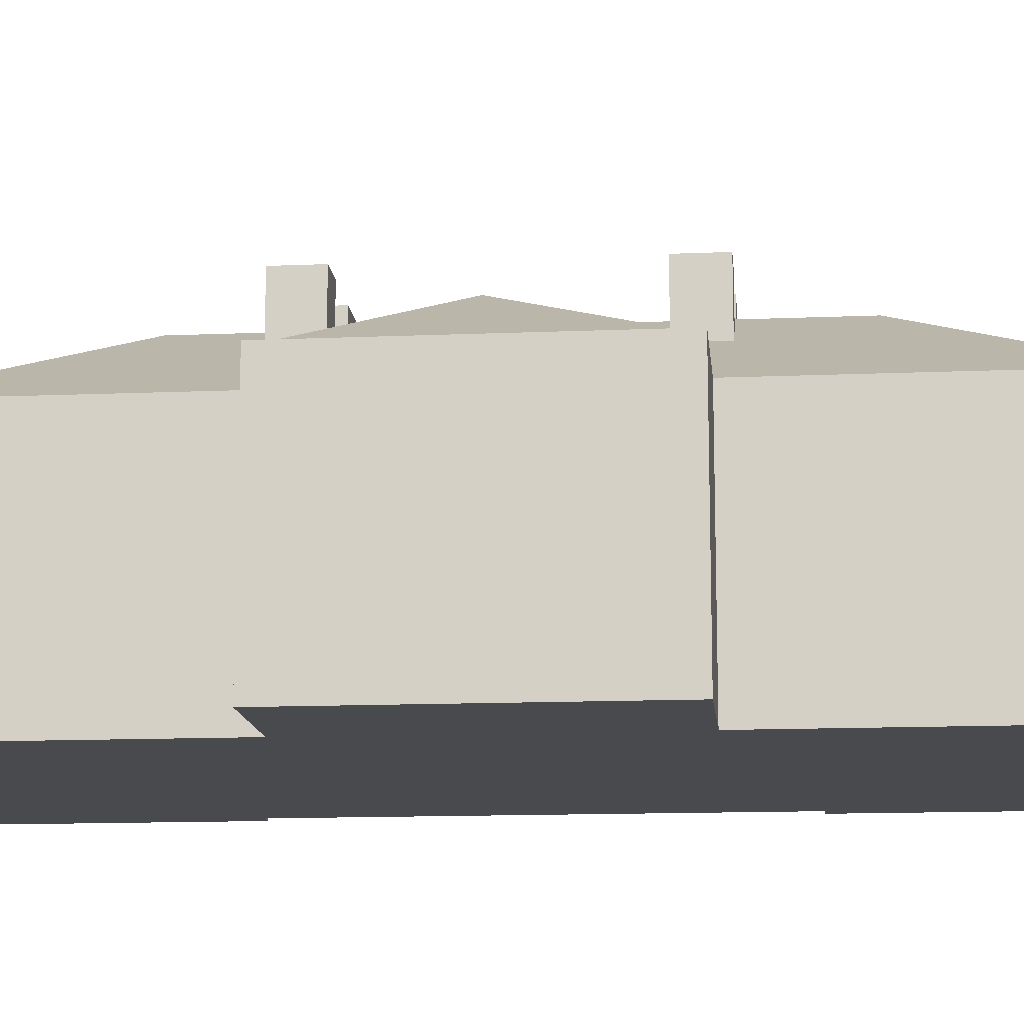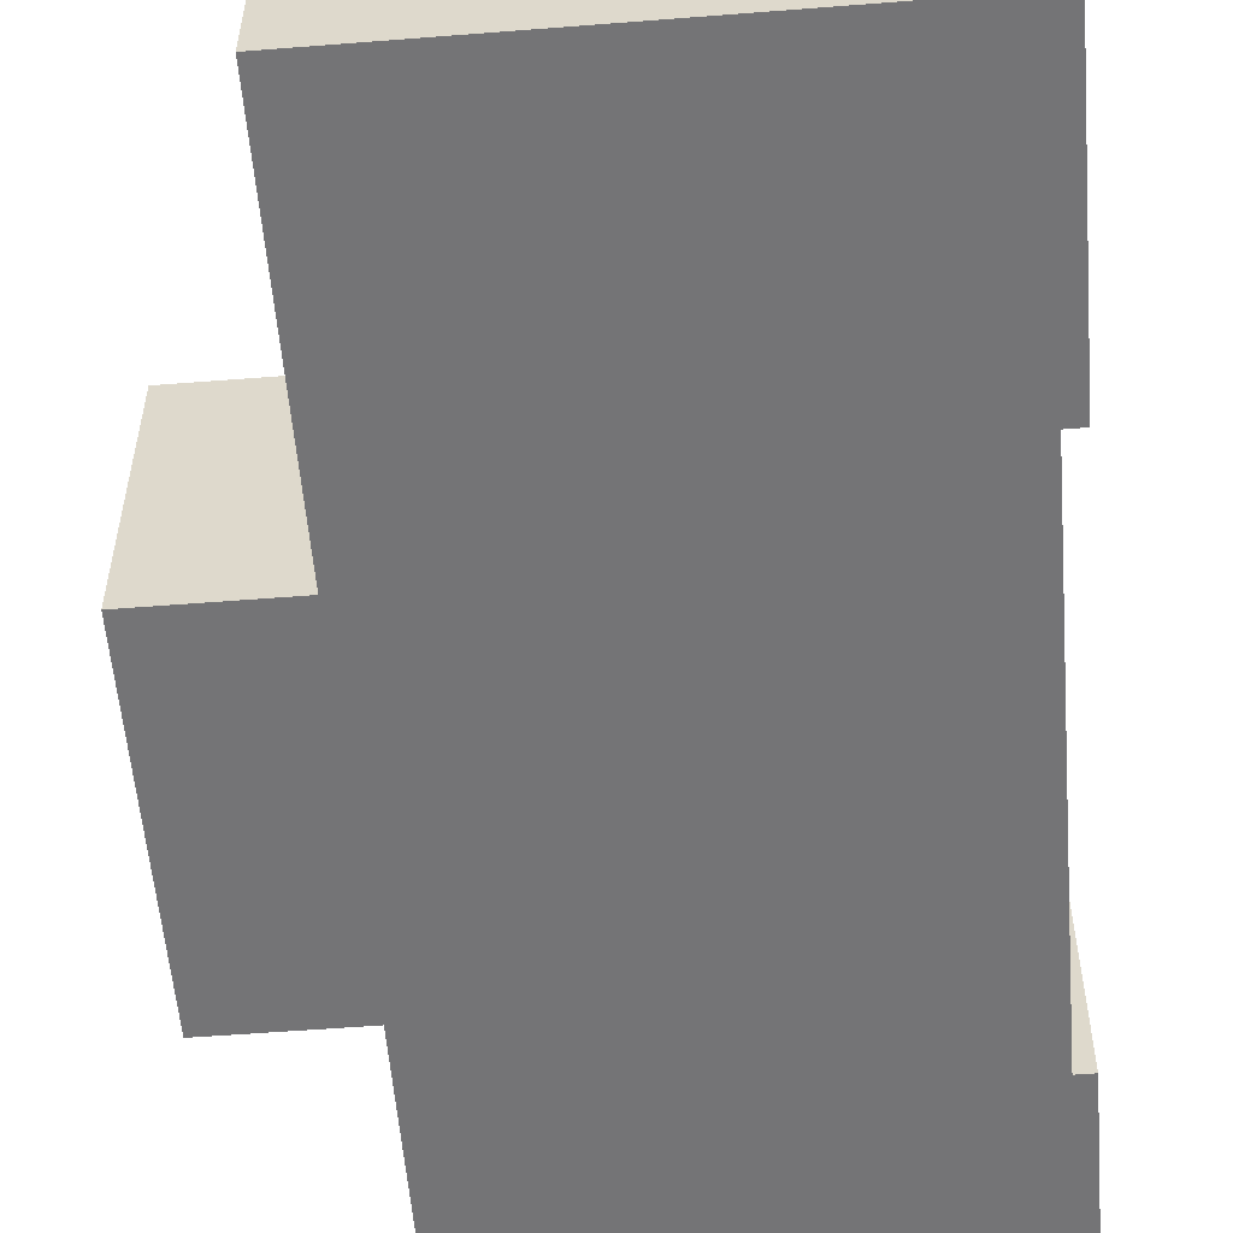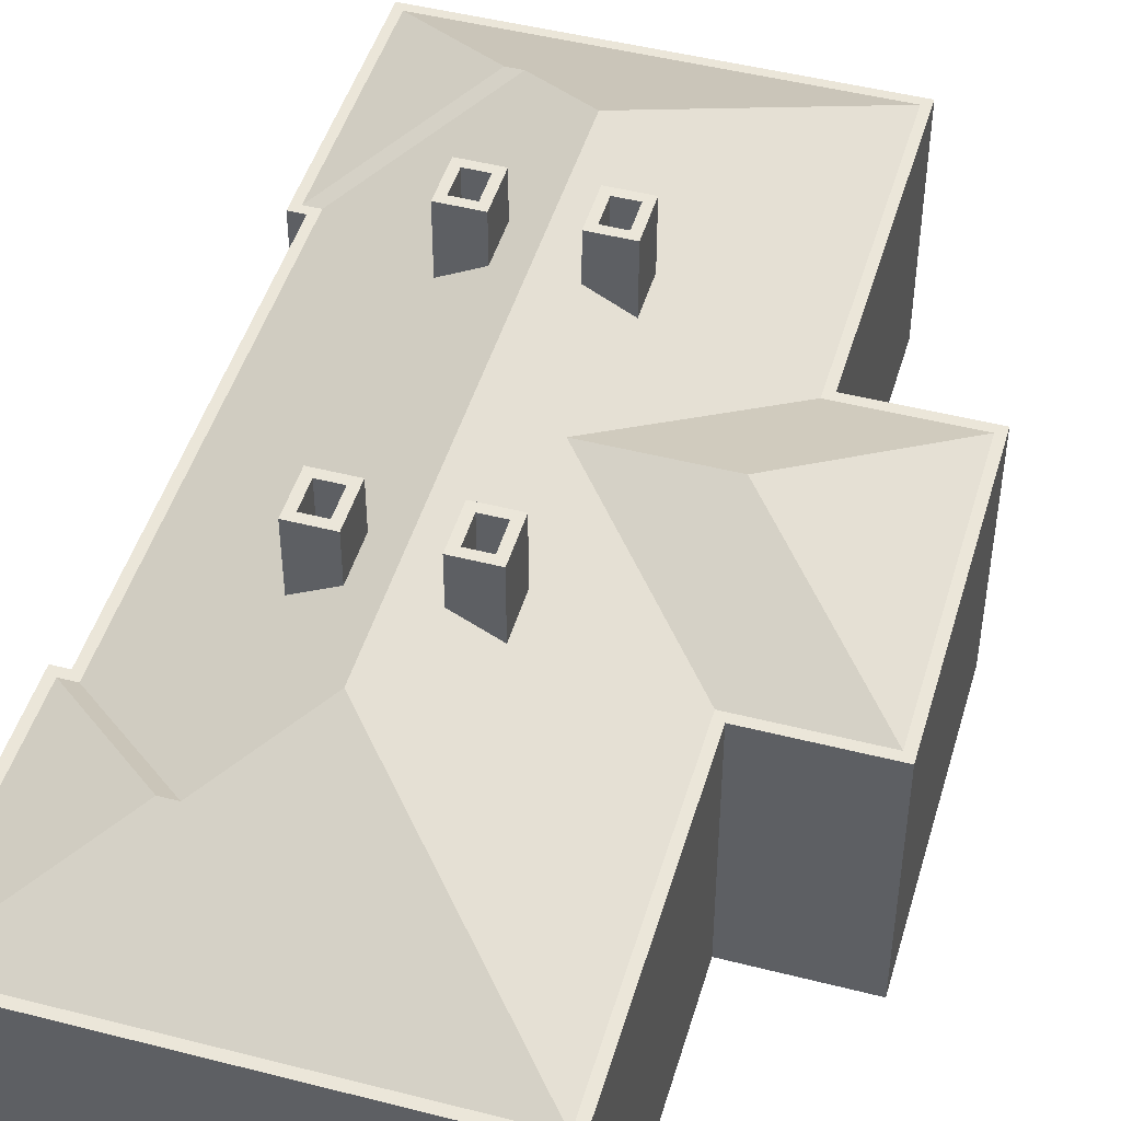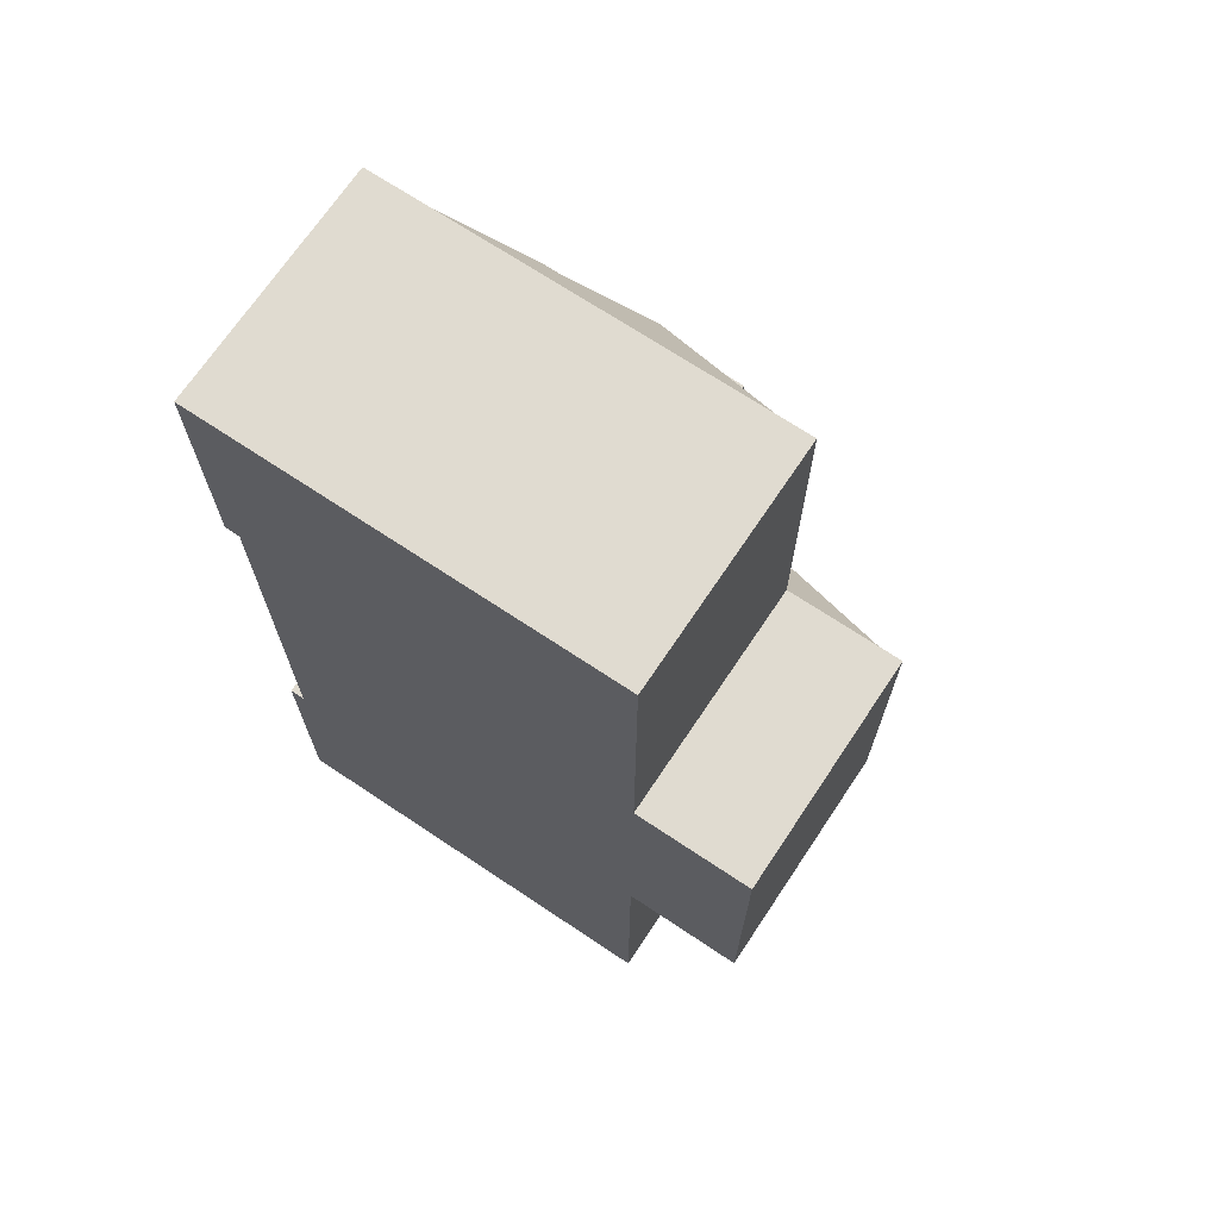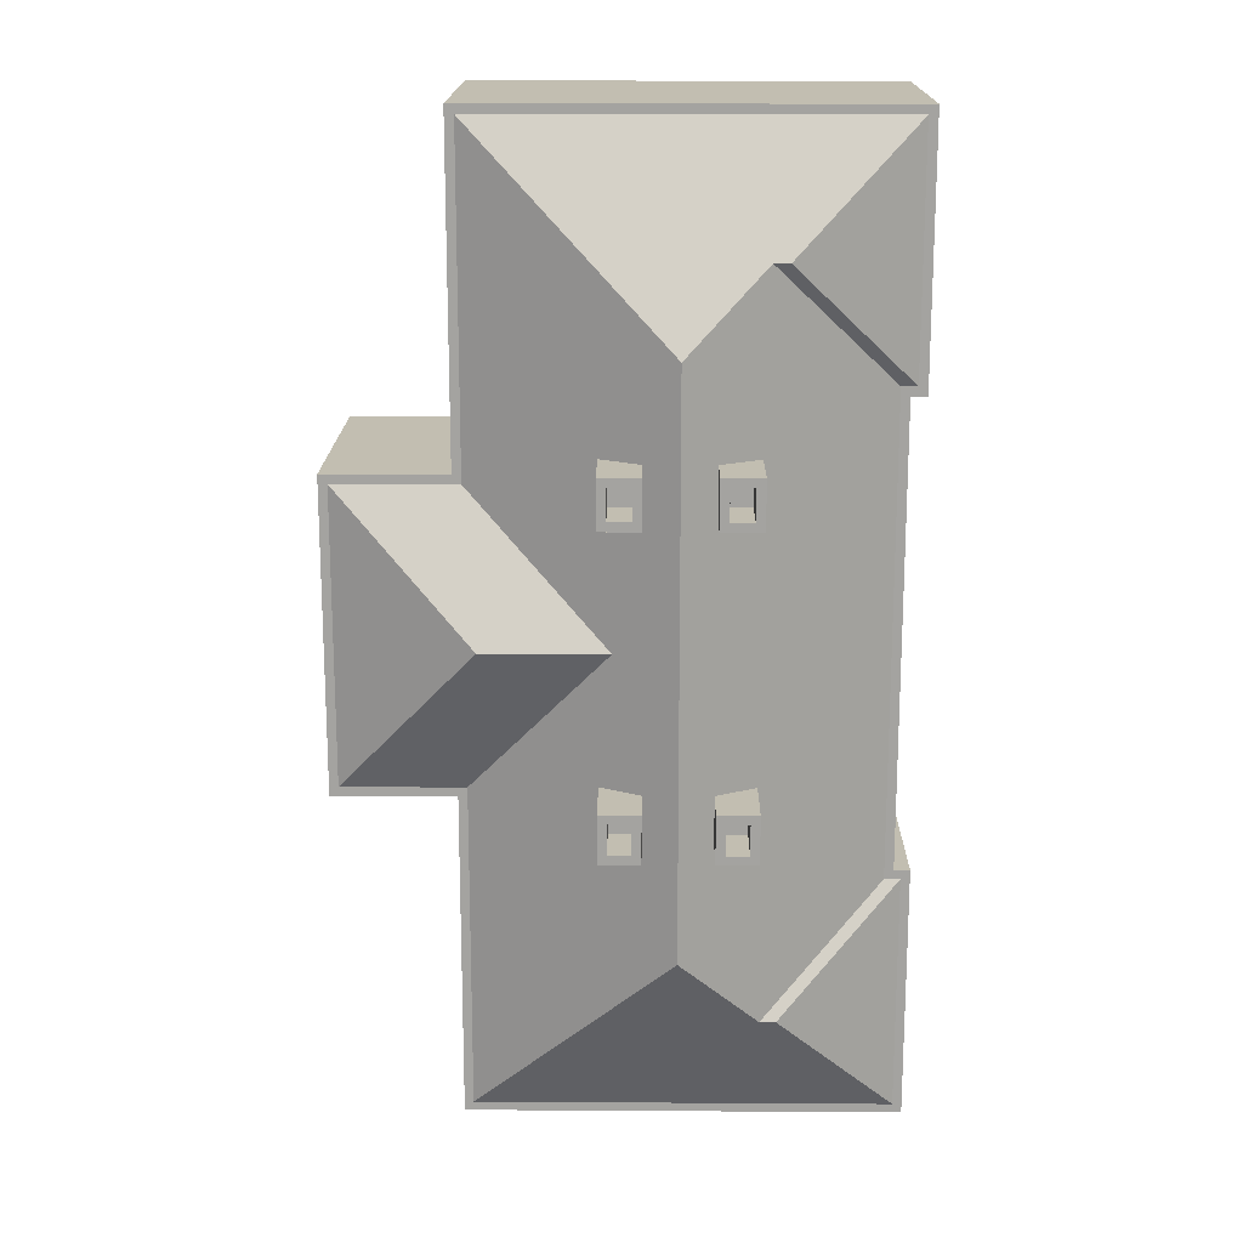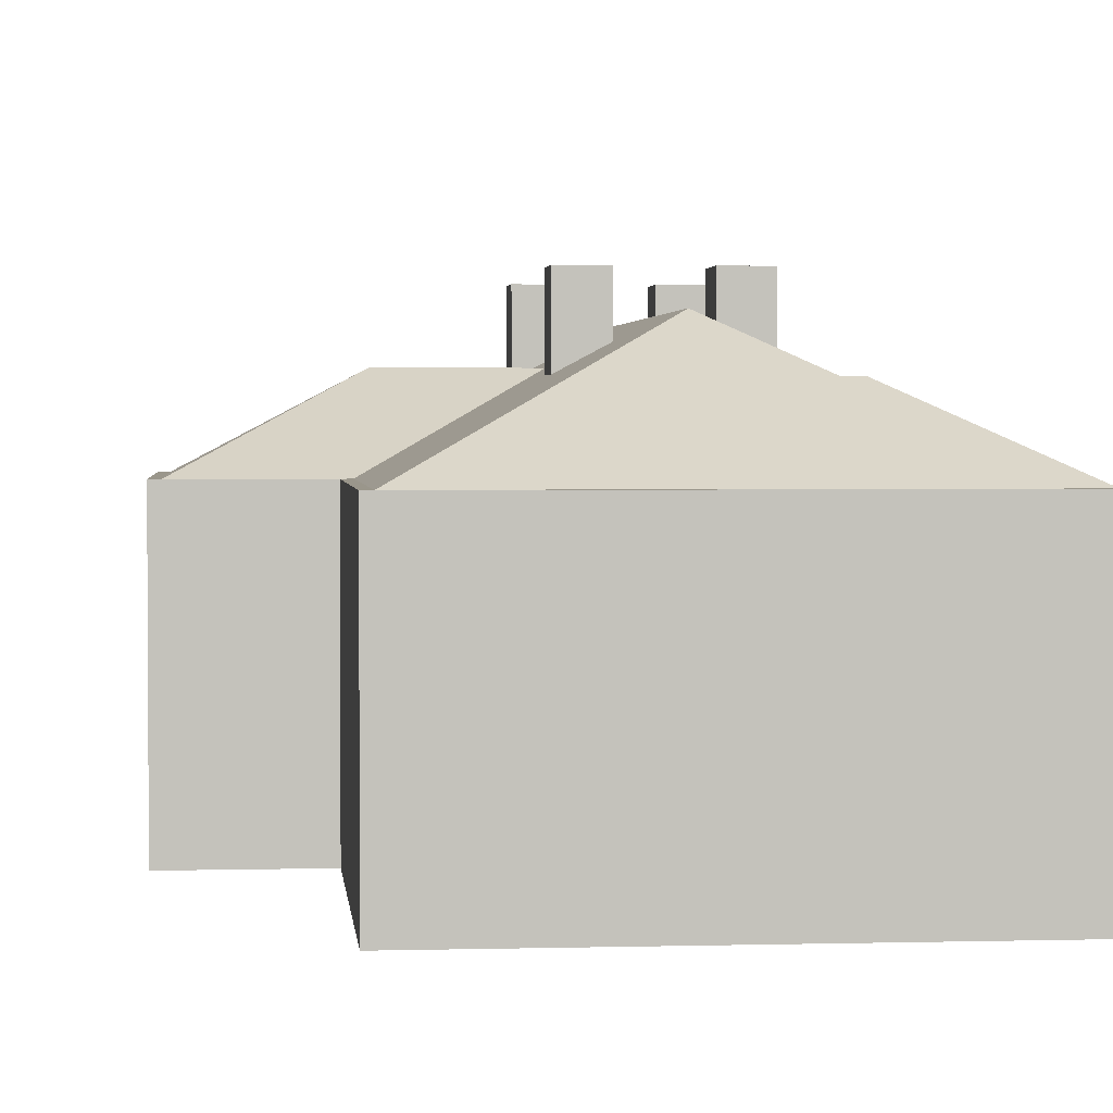
<metadata>
{"format":"obj","ext":"obj","renderer":"f3d","projection":"perspective","resolution":1024,"background":"white","views":[{"elev":-13.4,"azim":95.5,"up":"+Y"},{"elev":-56.3,"azim":-175.3,"up":"+Y"},{"elev":47.1,"azim":16.2,"up":"+Y"},{"elev":69.9,"azim":33.7,"up":"+Z"},{"elev":17.1,"azim":-179.3,"up":"+Z"},{"elev":2.4,"azim":174.5,"up":"+Y"}]}
</metadata>
<code>
v  17.61 -0.9655 21.33
v  16.86 -0.568 22.17
v  17.61 -0.9655 22.92
v  16.95 -0.9655 21.33
v  16.2 -0.568 22.17
v  16.95 -0.9655 22.92
v  15.88 -0.3953 23.64
v  16.05 -0.4902 23.14
v  15.88 -0.3953 20.61
v  16.95 -0.9655 24.71
v  16.27 -0.6048 23.14
v  16.05 -0.4902 22.88
v  16.05 -0.4902 21.21
v  16.95 -0.9655 19.53
v  16.27 -0.6048 22.88
v  16.05 -0.4902 21.47
v  16.27 -0.6048 21.21
v  16.27 -0.6048 21.47
v  15.37 -0.6207 20.18
v  14.72 -0.9655 19.53
v  15.45 -0.6207 20.18
v  15.7 -0.4902 22.88
v  15.48 -0.6048 21.47
v  15.48 -0.6048 22.88
v  15.7 -0.4902 21.47
v  15.7 -0.4902 21.21
v  15.7 -0.4902 23.14
v  15.48 -0.6048 21.21
v  15.48 -0.6048 23.14
v  15.45 -0.6207 24.06
v  14.8 -0.9655 20.83
v  14.8 -0.9655 23.42
v  15.37 -0.6207 24.06
v  14.72 -0.9655 24.71
v  14.72 -0.9655 20.83
v  14.72 -0.9655 23.42
v  15.65 -0.5155 21.42
v  15.53 -0.5795 21.26
v  15.53 -0.5795 21.42
v  15.65 -0.5155 21.26
v  15.53 -0.6813 21.26
v  15.65 -0.6813 21.26
v  15.53 -0.5075 21.26
v  15.65 -0.5075 21.26
v  15.65 -0.2278 21.26
v  15.53 -0.2278 21.26
v  15.53 -0.6813 21.42
v  15.53 -0.5075 21.42
v  15.53 -0.2278 21.42
v  15.65 -0.6813 21.42
v  15.65 -0.5075 21.42
v  15.65 -0.2278 21.42
v  14.67 -0.9655 19.49
v  14.67 -2.316 20.88
v  14.67 -0.9655 20.88
v  14.67 -2.316 19.49
v  17 -2.316 19.49
v  17 -0.9655 19.49
v  14.75 -2.316 20.88
v  14.75 -2.316 23.37
v  17 -2.316 21.28
v  14.67 -2.316 24.76
v  14.67 -2.316 23.37
v  17 -2.316 24.76
v  17 -2.316 22.97
v  17.66 -2.316 21.28
v  17.66 -2.316 22.97
v  14.75 -0.9655 20.88
v  17 -0.9655 21.28
v  17.66 -0.9655 22.97
v  17.66 -0.9655 21.28
v  17 -0.9655 22.97
v  17 -0.9655 24.76
v  14.67 -0.9655 24.76
v  14.67 -0.9655 23.37
v  14.75 -0.9655 23.37
v  15.7 -0.6813 22.88
v  15.7 -0.6813 23.14
v  15.7 -0.2278 23.14
v  15.7 -0.2278 22.88
v  15.48 -0.6813 22.88
v  15.48 -0.2278 22.88
v  15.48 -0.6813 23.14
v  15.48 -0.2278 23.14
v  15.53 -0.6813 22.92
v  15.65 -0.6813 22.92
v  15.53 -0.6813 23.09
v  15.65 -0.6813 23.09
v  16.1 -0.6813 22.92
v  16.1 -0.5155 23.09
v  16.1 -0.6813 23.09
v  16.1 -0.5155 22.92
v  16.1 -0.5075 23.09
v  16.1 -0.5075 22.92
v  16.1 -0.2278 23.09
v  16.1 -0.2278 22.92
v  16.22 -0.5795 22.92
v  16.22 -0.6813 22.92
v  16.22 -0.5075 22.92
v  16.22 -0.2278 22.92
v  16.22 -0.5795 23.09
v  16.22 -0.6813 23.09
v  16.22 -0.5075 23.09
v  16.22 -0.2278 23.09
v  16.1 -0.5155 21.42
v  16.22 -0.6813 21.42
v  16.1 -0.6813 21.42
v  16.22 -0.5795 21.42
v  16.22 -0.5075 21.42
v  16.1 -0.5075 21.42
v  16.1 -0.2278 21.42
v  16.22 -0.2278 21.42
v  16.1 -0.6813 21.26
v  16.1 -0.5155 21.26
v  16.1 -0.5075 21.26
v  16.1 -0.2278 21.26
v  16.22 -0.5795 21.26
v  16.22 -0.6813 21.26
v  16.22 -0.5075 21.26
v  16.22 -0.2278 21.26
v  15.65 -0.5155 22.92
v  15.53 -0.5075 22.92
v  15.53 -0.5795 22.92
v  15.65 -0.5075 22.92
v  15.65 -0.2278 22.92
v  15.53 -0.2278 22.92
v  15.53 -0.5075 23.09
v  15.53 -0.5795 23.09
v  15.53 -0.2278 23.09
v  15.65 -0.5075 23.09
v  15.65 -0.5155 23.09
v  15.65 -0.2278 23.09
v  15.48 -0.2278 21.21
v  15.48 -0.2278 21.47
v  15.48 -0.6813 21.47
v  15.48 -0.6813 21.21
v  15.7 -0.2278 21.21
v  15.7 -0.6813 21.21
v  15.7 -0.2278 21.47
v  15.7 -0.6813 21.47
v  16.05 -0.6813 22.88
v  16.05 -0.6813 23.14
v  16.27 -0.6813 22.88
v  16.27 -0.6813 23.14
v  16.05 -0.2278 22.88
v  16.05 -0.2278 23.14
v  16.27 -0.2278 22.88
v  16.27 -0.2278 23.14
v  16.05 -0.6813 21.47
v  16.05 -0.6813 21.21
v  16.05 -0.2278 21.21
v  16.05 -0.2278 21.47
v  16.27 -0.6813 21.47
v  16.27 -0.2278 21.47
v  16.27 -0.6813 21.21
v  16.27 -0.2278 21.21
g SketchUp_ID3
f 1 2 3
f 2 4 5
f 4 2 1
f 6 2 5
f 2 6 3
f 7 8 9
f 8 7 10
f 8 10 11
f 12 9 8
f 9 13 14
f 13 9 12
f 15 16 12
f 13 12 16
f 14 13 17
f 14 17 4
f 18 4 17
f 18 5 4
f 5 18 16
f 16 15 5
f 11 10 15
f 15 10 6
f 5 15 6
f 19 14 20
f 14 19 21
f 14 21 9
f 22 23 24
f 23 22 25
f 25 22 26
f 27 7 22
f 9 26 22
f 9 22 7
f 28 24 23
f 28 29 24
f 21 28 9
f 28 21 29
f 9 28 26
f 21 30 29
f 29 30 7
f 29 7 27
f 31 30 21
f 30 31 32
f 10 33 34
f 33 10 30
f 30 10 7
f 19 20 35
f 31 19 35
f 19 31 21
f 33 32 36
f 32 33 30
f 33 36 34
g SketchUp
f 37 38 39
f 38 37 40
f 40 41 42
f 41 40 38
f 40 43 38
f 43 40 44
f 45 43 44
f 43 45 46
f 41 39 47
f 39 41 38
f 38 48 39
f 48 38 43
f 43 49 48
f 49 43 46
f 39 50 47
f 50 39 37
f 48 37 39
f 37 48 51
f 49 51 48
f 51 49 52
f 44 37 51
f 37 44 40
f 51 45 44
f 40 50 37
f 50 40 42
f 45 51 52
f 53 54 55
f 54 53 56
f 53 57 56
f 57 53 58
f 57 54 56
f 54 57 59
f 59 57 60
f 60 57 61
f 60 62 63
f 62 60 64
f 64 60 65
f 65 60 61
f 66 65 61
f 65 66 67
f 68 54 59
f 54 68 55
f 57 69 61
f 69 57 58
f 66 70 67
f 70 66 71
f 70 65 67
f 65 70 72
f 65 73 64
f 73 65 72
f 73 62 64
f 62 73 74
f 75 62 74
f 62 75 63
f 75 60 63
f 60 75 76
f 68 60 76
f 60 68 59
f 69 66 61
f 66 69 71
f 77 27 78
f 27 77 22
f 22 79 27
f 79 22 80
f 24 77 81
f 77 24 22
f 82 22 24
f 22 82 80
f 27 24 29
f 24 27 22
f 27 83 78
f 83 27 29
f 27 84 29
f 84 27 79
f 81 85 83
f 85 81 77
f 85 77 86
f 87 83 85
f 83 87 78
f 78 87 88
f 78 88 77
f 86 77 88
f 24 83 29
f 83 24 81
f 29 82 24
f 82 29 84
f 89 90 91
f 90 89 92
f 92 93 90
f 93 92 94
f 94 95 93
f 95 94 96
f 97 89 98
f 89 97 92
f 99 92 97
f 92 99 94
f 100 94 99
f 94 100 96
f 101 92 90
f 92 101 97
f 90 102 91
f 102 90 101
f 90 103 101
f 103 90 93
f 95 103 93
f 103 95 104
f 97 102 101
f 102 97 98
f 101 99 97
f 99 101 103
f 103 100 99
f 100 103 104
f 105 106 107
f 106 105 108
f 105 109 108
f 109 105 110
f 111 109 110
f 109 111 112
f 113 105 107
f 105 113 114
f 114 110 105
f 110 114 115
f 115 111 110
f 111 115 116
f 117 106 108
f 106 117 118
f 108 119 117
f 119 108 109
f 109 120 119
f 120 109 112
f 117 113 118
f 113 117 114
f 119 114 117
f 114 119 115
f 120 115 119
f 115 120 116
f 121 122 123
f 122 121 124
f 121 85 86
f 85 121 123
f 125 122 124
f 122 125 126
f 123 127 128
f 127 123 122
f 87 123 128
f 123 87 85
f 122 129 127
f 129 122 126
f 130 121 131
f 121 130 124
f 125 130 132
f 130 125 124
f 121 88 131
f 88 121 86
f 127 131 128
f 131 127 130
f 129 130 127
f 88 128 131
f 128 88 87
f 130 129 132
f 133 23 134
f 23 133 28
f 28 135 23
f 135 28 136
f 133 26 28
f 26 133 137
f 138 28 26
f 28 138 136
f 25 28 23
f 28 25 26
f 25 134 23
f 134 25 139
f 25 135 140
f 135 25 23
f 26 139 25
f 139 26 137
f 25 138 26
f 138 25 140
f 136 41 135
f 41 136 138
f 41 138 42
f 47 135 41
f 135 47 140
f 140 47 50
f 140 50 138
f 42 138 50
f 141 89 142
f 89 141 143
f 89 143 98
f 91 142 89
f 142 91 144
f 144 91 102
f 144 102 143
f 98 143 102
f 12 142 8
f 142 12 141
f 8 145 12
f 145 8 146
f 12 143 141
f 143 12 15
f 12 147 15
f 147 12 145
f 143 11 144
f 11 143 15
f 15 148 11
f 148 15 147
f 11 142 144
f 142 11 8
f 148 8 11
f 8 148 146
f 11 12 8
f 12 11 15
f 13 149 16
f 149 13 150
f 16 151 13
f 151 16 152
f 18 149 153
f 149 18 16
f 154 16 18
f 16 154 152
f 18 13 16
f 13 18 17
f 13 155 150
f 155 13 17
f 13 156 17
f 156 13 151
f 150 113 149
f 113 150 155
f 113 155 118
f 107 149 113
f 149 107 153
f 153 107 106
f 153 106 155
f 118 155 106
f 155 18 153
f 18 155 17
f 17 154 18
f 154 17 156
g SketchUp
f 134 49 133
f 49 134 139
f 49 139 52
f 46 133 49
f 133 46 137
f 137 46 45
f 137 45 139
f 52 139 45
f 146 95 145
f 95 146 148
f 95 148 104
f 96 145 95
f 145 96 147
f 147 96 100
f 147 100 148
f 104 148 100
f 152 111 151
f 111 152 154
f 111 154 112
f 116 151 111
f 151 116 156
f 156 116 120
f 156 120 154
f 112 154 120
f 75 36 76
f 36 75 34
f 74 34 75
f 76 36 32
f 76 32 68
f 31 68 32
f 35 55 68
f 35 68 31
f 55 35 53
f 20 53 35
f 53 20 58
f 58 20 14
f 58 14 69
f 4 69 14
f 69 4 1
f 69 1 71
f 3 70 1
f 71 1 70
f 6 72 3
f 3 72 70
f 72 6 10
f 10 73 72
f 34 73 10
f 34 74 73
f 84 129 82
f 129 84 79
f 129 79 132
f 126 82 129
f 82 126 80
f 80 126 125
f 80 125 79
f 132 79 125
g SketchUp
f 130 122 127
f 122 130 124
f 103 94 93
f 94 103 99
f 109 115 110
f 115 109 119
f 51 43 48
f 43 51 44

</code>
